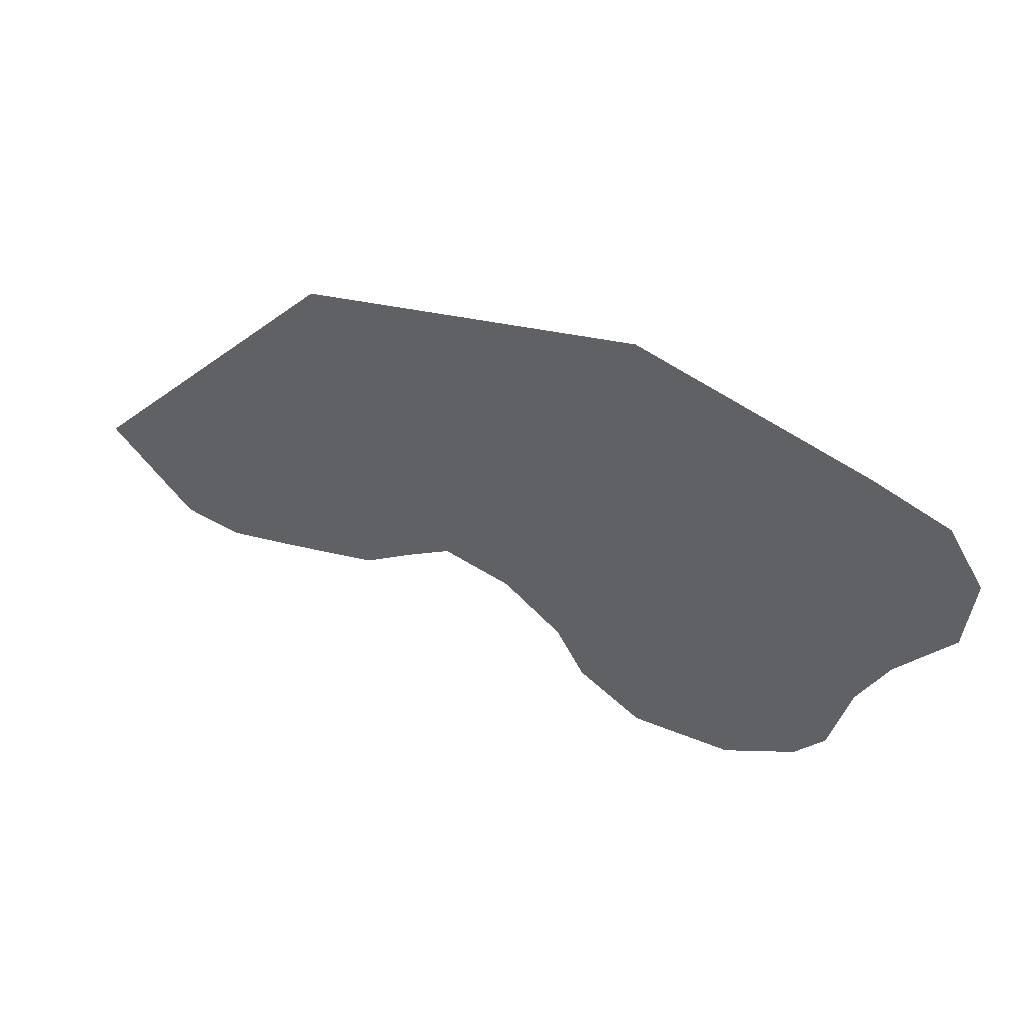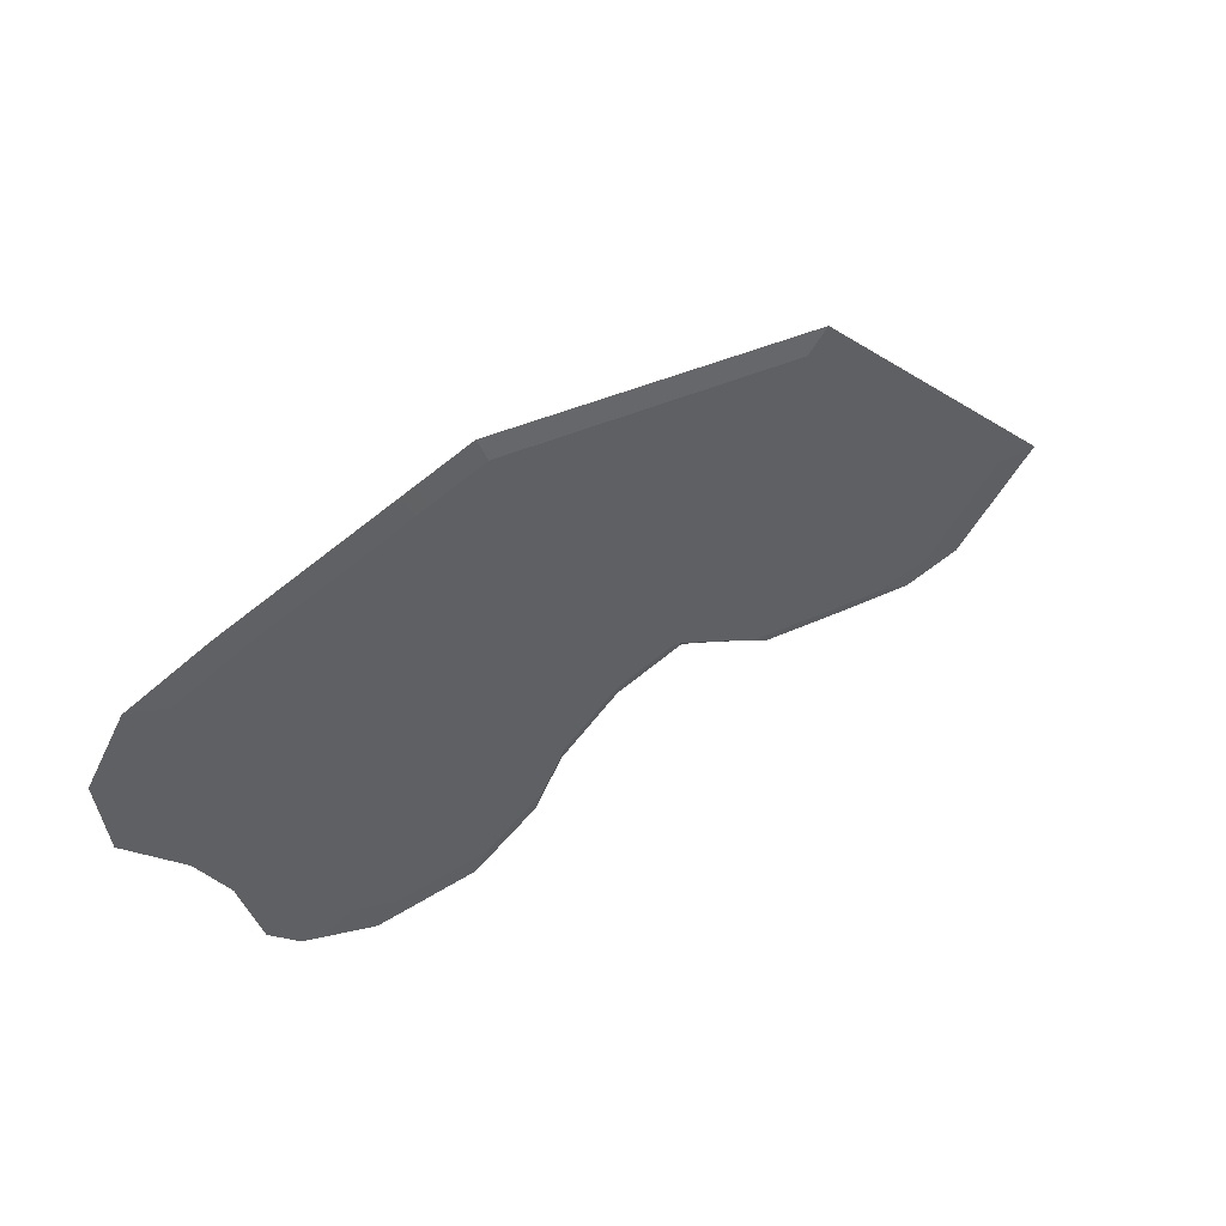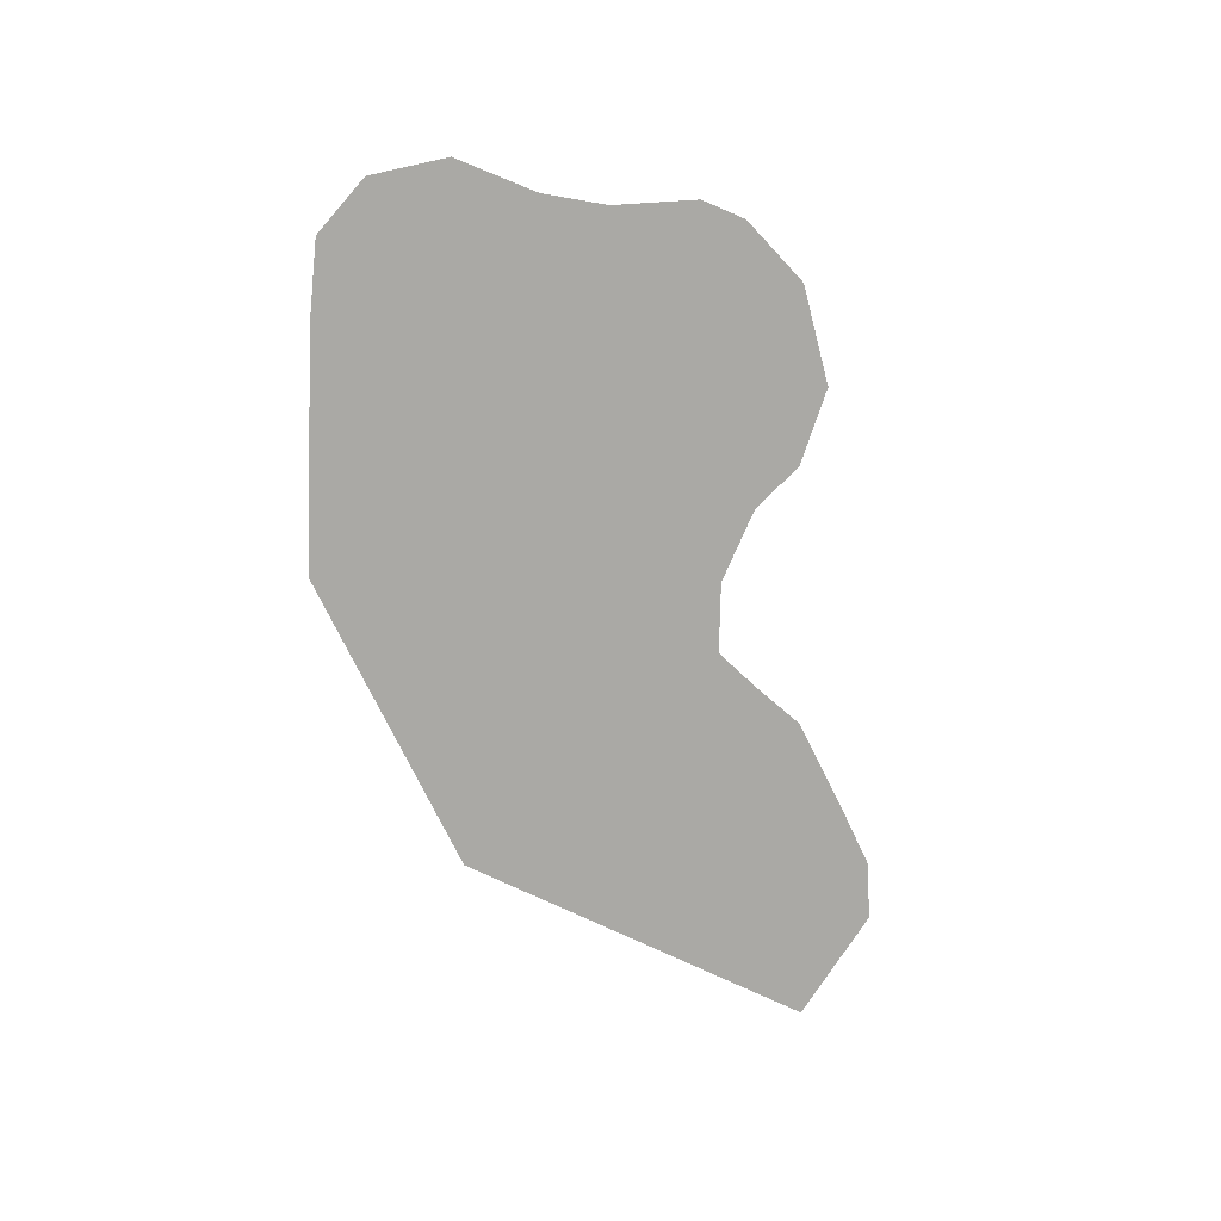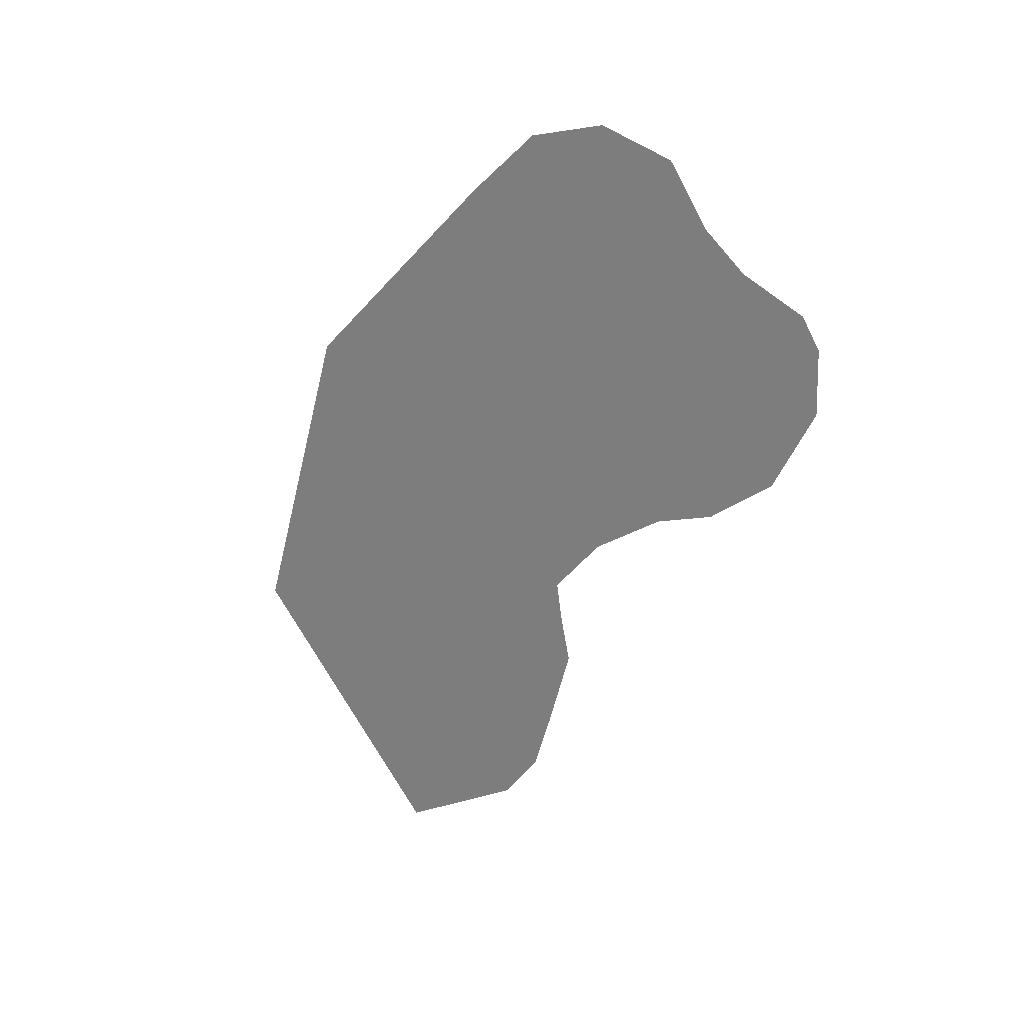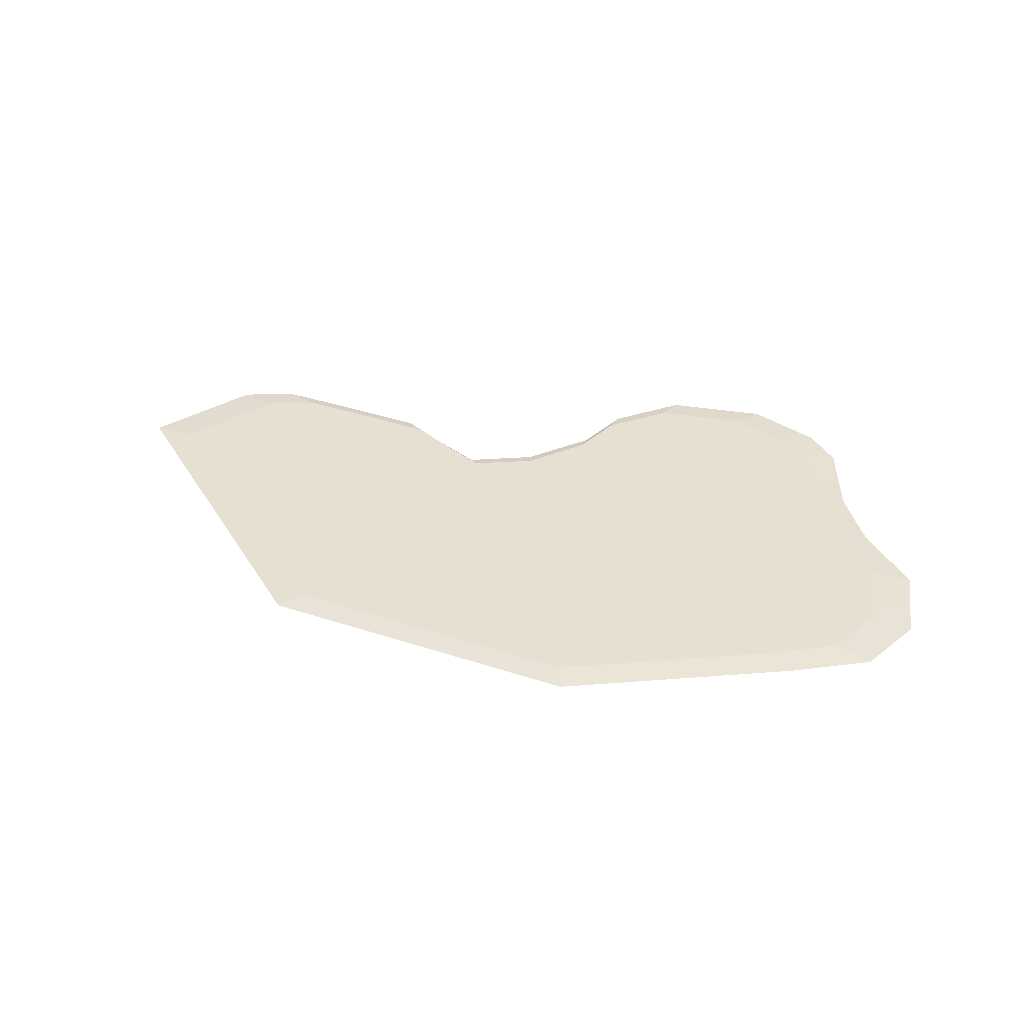
<metadata>
{"format":"obj","ext":"obj","renderer":"f3d","projection":"perspective","resolution":1024,"background":"white","views":[{"elev":46.7,"azim":22.6,"up":"+Z"},{"elev":48.9,"azim":147.1,"up":"+Z"},{"elev":-75.3,"azim":107.7,"up":"+Y"},{"elev":-59.1,"azim":67.8,"up":"+Y"},{"elev":38.3,"azim":14.3,"up":"+Y"}]}
</metadata>
<code>
v -8.365 0.03132 -3.305
v -7.141 0.03132 -3.632
v -5.671 0.03132 -3.436
v -3.581 0.03132 -3.11
v -10.1 0.03132 -1.227
v -2.508 0.03132 -2.451
v -1.539 0.03132 -1.913
v 8.815 0.03132 -1.279
v 10.04 0.03132 0.187
v -4.469 0.03132 4.824
v 10.2 0.03132 1.961
v 9.389 0.03132 3.319
v 7.701 0.03132 4.052
v 2.68 0.03132 5.879
v -0.06687 0.03132 -2.419
v 8.15 0.03132 -2.561
v 1.212 0.03132 -3.539
v 7.697 0.03132 -4.353
v 1.837 0.03132 -4.713
v 7.035 0.03132 -5.115
v 3.242 0.03132 -5.743
v 5.455 0.03132 -5.865
v 7.696 -0.03133 -5.645
v 5.955 -0.03133 -6.471
v 3.516 -0.03133 -6.336
v 1.968 -0.03133 -5.201
v 8.425 -0.03133 -4.804
v 1.279 -0.03133 -3.908
v 8.924 -0.03133 -2.829
v -0.1304 -0.03133 -2.673
v 9.657 -0.03133 -1.417
v -1.753 -0.03133 -2.116
v -11.19 -0.03133 -1.359
v -2.82 -0.03133 -2.708
v -4.003 -0.03133 -3.434
v -9.275 -0.03133 -3.649
v -6.307 -0.03133 -3.793
v -7.926 -0.03133 -4.01
v 11 -0.03133 0.1986
v -4.982 -0.03133 5.308
v 11.19 -0.03133 2.153
v 10.29 -0.03133 3.65
v 8.43 -0.03133 4.458
v 2.896 -0.03133 6.471
v 8.43 -0.03133 4.458
v 7.701 0.03132 4.052
v 9.389 0.03132 3.319
v 10.29 -0.03133 3.65
v 2.896 -0.03133 6.471
v 2.68 0.03132 5.879
v 10.29 -0.03133 3.65
v 9.389 0.03132 3.319
v 10.2 0.03132 1.961
v 11.19 -0.03133 2.153
v 10.04 0.03132 0.187
v 11 -0.03133 0.1986
v 11 -0.03133 0.1986
v 10.04 0.03132 0.187
v 8.815 0.03132 -1.279
v 9.657 -0.03133 -1.417
v 8.15 0.03132 -2.561
v 8.924 -0.03133 -2.829
v 7.697 0.03132 -4.353
v 8.425 -0.03133 -4.804
v 7.035 0.03132 -5.115
v 7.696 -0.03133 -5.645
v 5.455 0.03132 -5.865
v 5.955 -0.03133 -6.471
v 5.955 -0.03133 -6.471
v 5.455 0.03132 -5.865
v 3.242 0.03132 -5.743
v 3.516 -0.03133 -6.336
v 3.516 -0.03133 -6.336
v 3.242 0.03132 -5.743
v 1.837 0.03132 -4.713
v 1.968 -0.03133 -5.201
v 1.968 -0.03133 -5.201
v 1.837 0.03132 -4.713
v 1.212 0.03132 -3.539
v 1.279 -0.03133 -3.908
v 1.279 -0.03133 -3.908
v 1.212 0.03132 -3.539
v -0.06687 0.03132 -2.419
v -0.1304 -0.03133 -2.673
v -0.1304 -0.03133 -2.673
v -0.06687 0.03132 -2.419
v -1.539 0.03132 -1.913
v -1.753 -0.03133 -2.116
v -1.753 -0.03133 -2.116
v -1.539 0.03132 -1.913
v -2.508 0.03132 -2.451
v -2.82 -0.03133 -2.708
v -2.82 -0.03133 -2.708
v -2.508 0.03132 -2.451
v -3.581 0.03132 -3.11
v -4.003 -0.03133 -3.434
v -4.003 -0.03133 -3.434
v -3.581 0.03132 -3.11
v -5.671 0.03132 -3.436
v -6.307 -0.03133 -3.793
v -7.141 0.03132 -3.632
v -7.926 -0.03133 -4.01
v -7.926 -0.03133 -4.01
v -7.141 0.03132 -3.632
v -8.365 0.03132 -3.305
v -9.275 -0.03133 -3.649
v -9.275 -0.03133 -3.649
v -8.365 0.03132 -3.305
v -10.1 0.03132 -1.227
v -11.19 -0.03133 -1.359
v -11.19 -0.03133 -1.359
v -10.1 0.03132 -1.227
v -4.469 0.03132 4.824
v -4.982 -0.03133 5.308
v -4.982 -0.03133 5.308
v -4.469 0.03132 4.824
v 2.68 0.03132 5.879
v 2.896 -0.03133 6.471
g Ground_GRP_1984_208
f 1 3 2
f 3 1 4
f 4 1 5
f 4 5 6
f 6 5 7
f 7 5 8
f 8 5 9
f 9 5 10
f 9 10 11
f 11 10 12
f 12 10 13
f 13 10 14
f 8 15 7
f 16 15 8
f 16 17 15
f 18 17 16
f 18 19 17
f 20 19 18
f 20 21 19
f 21 20 22
f 23 25 24
f 25 23 26
f 26 23 27
f 26 27 28
f 28 27 29
f 28 29 30
f 30 29 31
f 30 31 32
f 33 32 31
f 33 34 32
f 33 35 34
f 36 35 33
f 36 37 35
f 37 36 38
f 33 31 39
f 33 39 40
f 40 39 41
f 40 41 42
f 40 42 43
f 40 43 44
f 45 47 46
f 45 48 47
f 49 45 46
f 49 46 50
f 51 53 52
f 51 54 53
f 54 55 53
f 54 56 55
f 57 59 58
f 57 60 59
f 60 61 59
f 60 62 61
f 62 63 61
f 62 64 63
f 64 65 63
f 64 66 65
f 66 67 65
f 66 68 67
f 69 71 70
f 69 72 71
f 73 75 74
f 73 76 75
f 77 79 78
f 77 80 79
f 81 83 82
f 81 84 83
f 85 87 86
f 85 88 87
f 89 91 90
f 89 92 91
f 93 95 94
f 93 96 95
f 97 99 98
f 97 100 99
f 100 101 99
f 100 102 101
f 103 105 104
f 103 106 105
f 107 109 108
f 107 110 109
f 111 113 112
f 111 114 113
f 115 117 116
f 115 118 117

</code>
